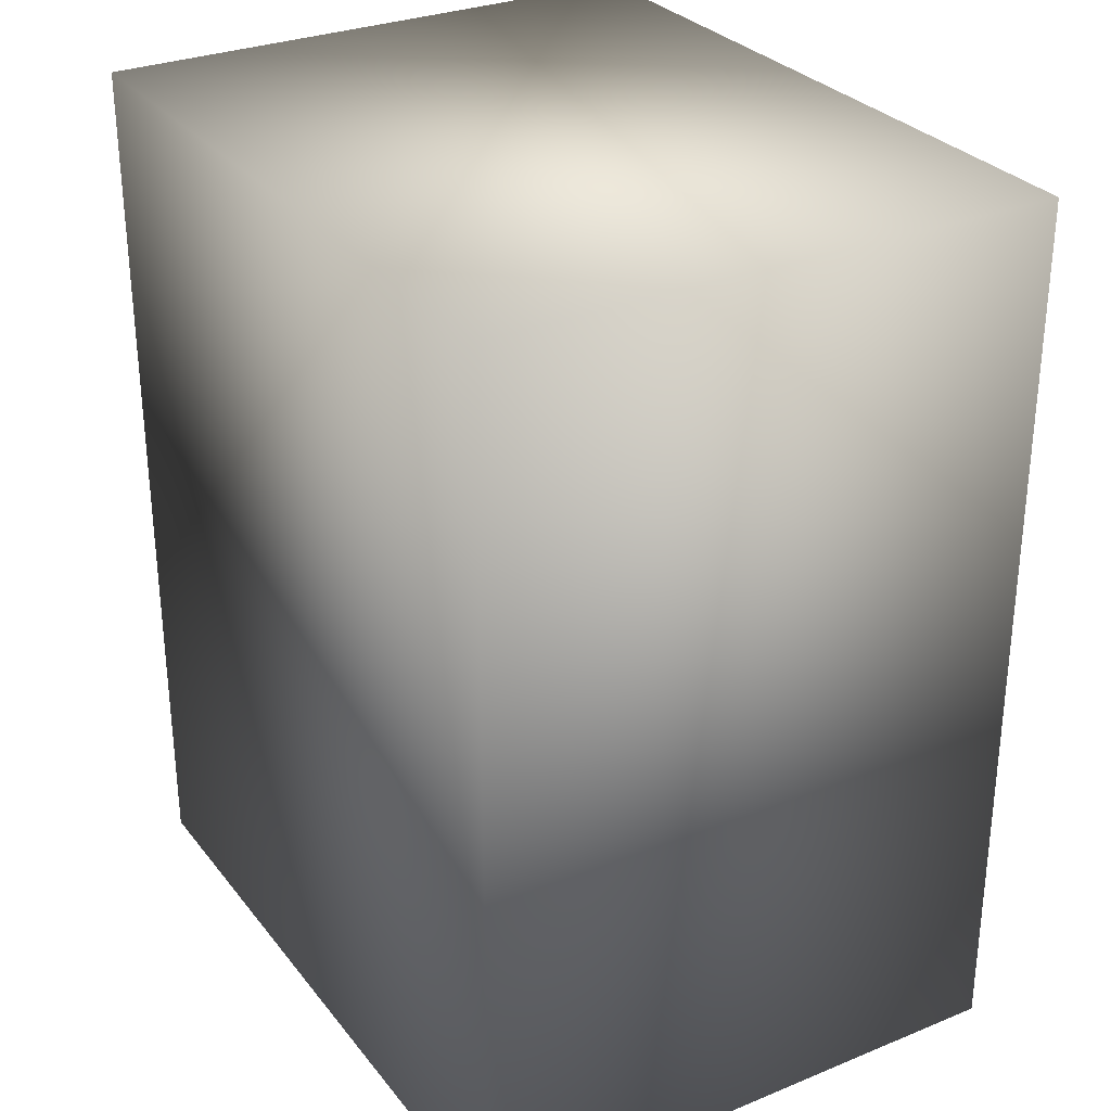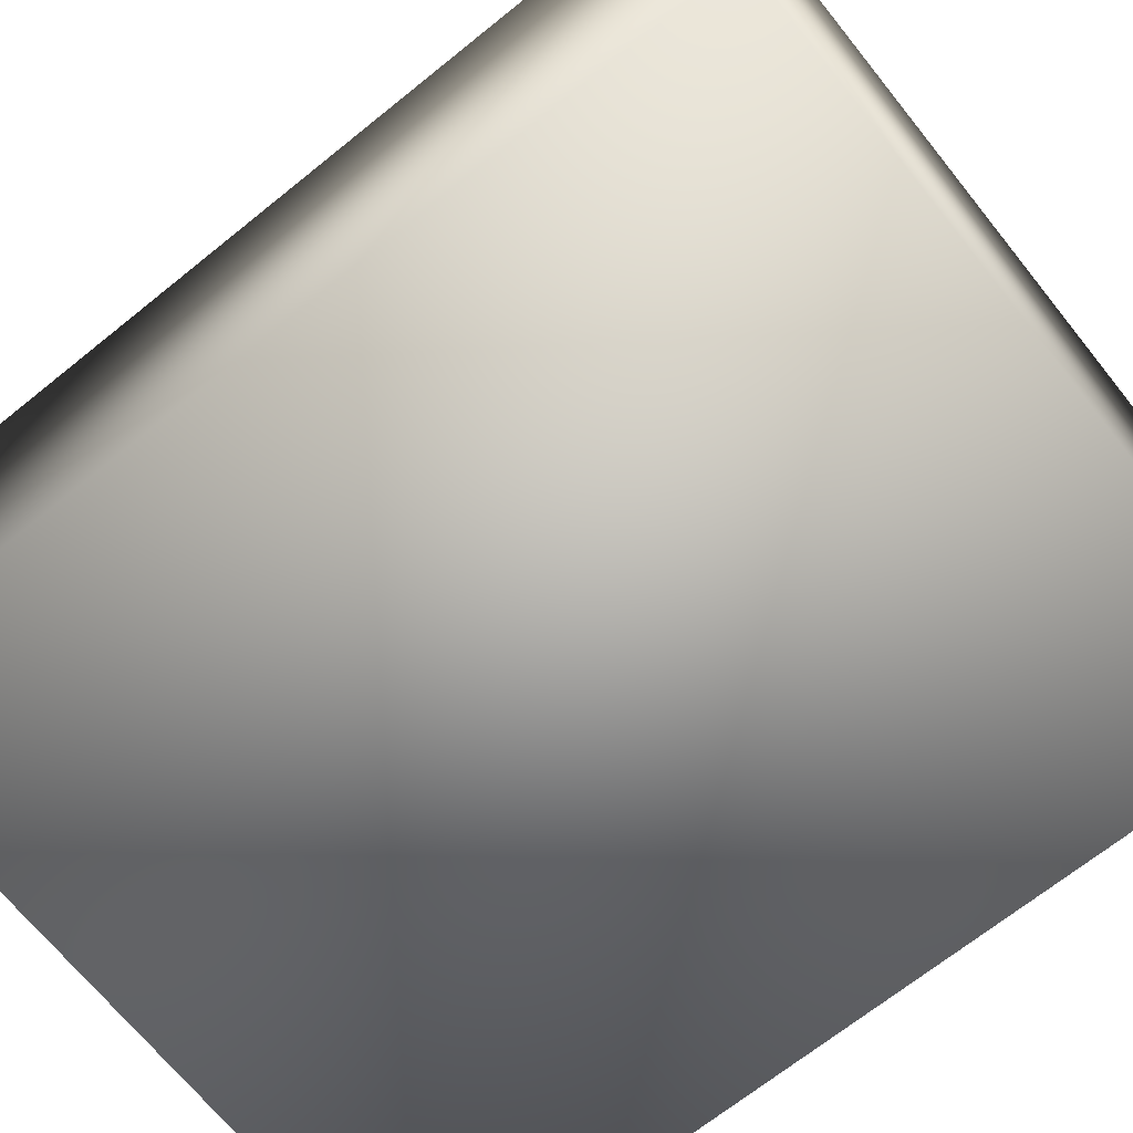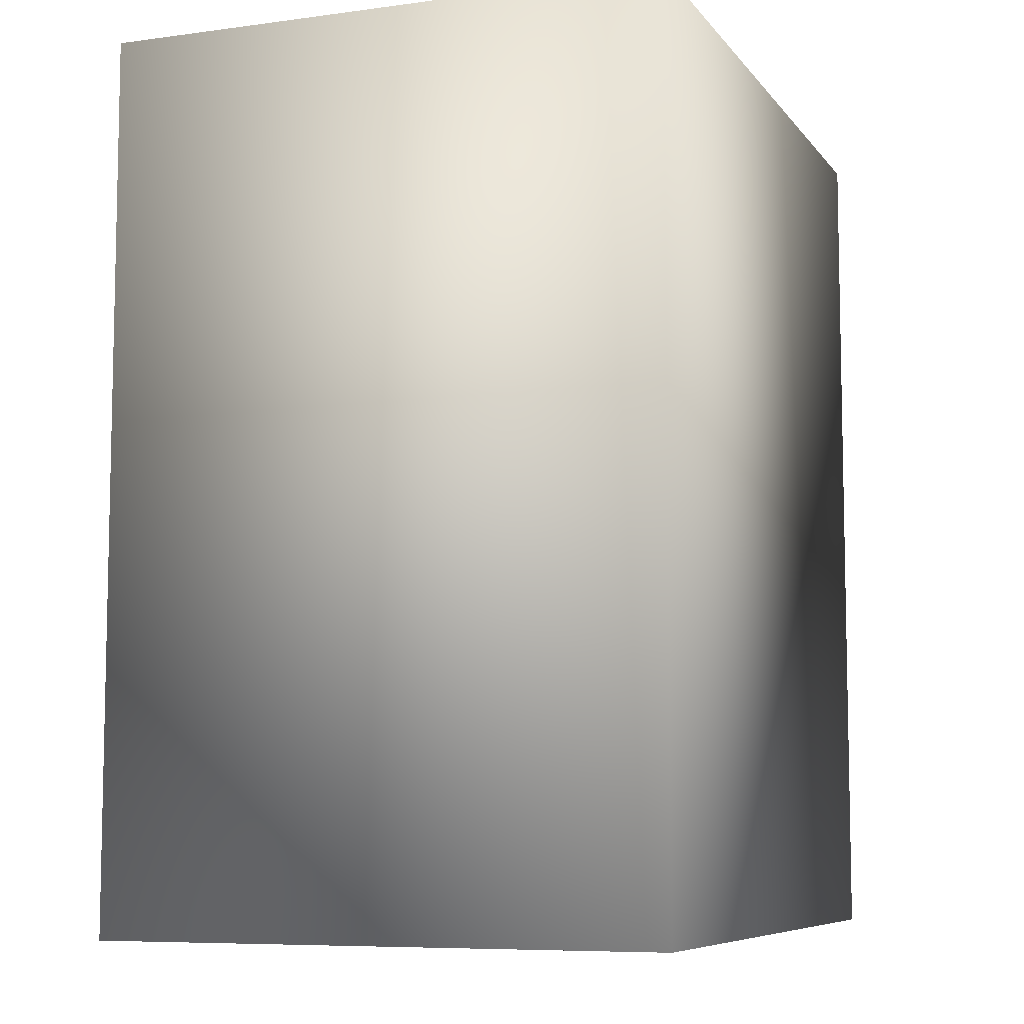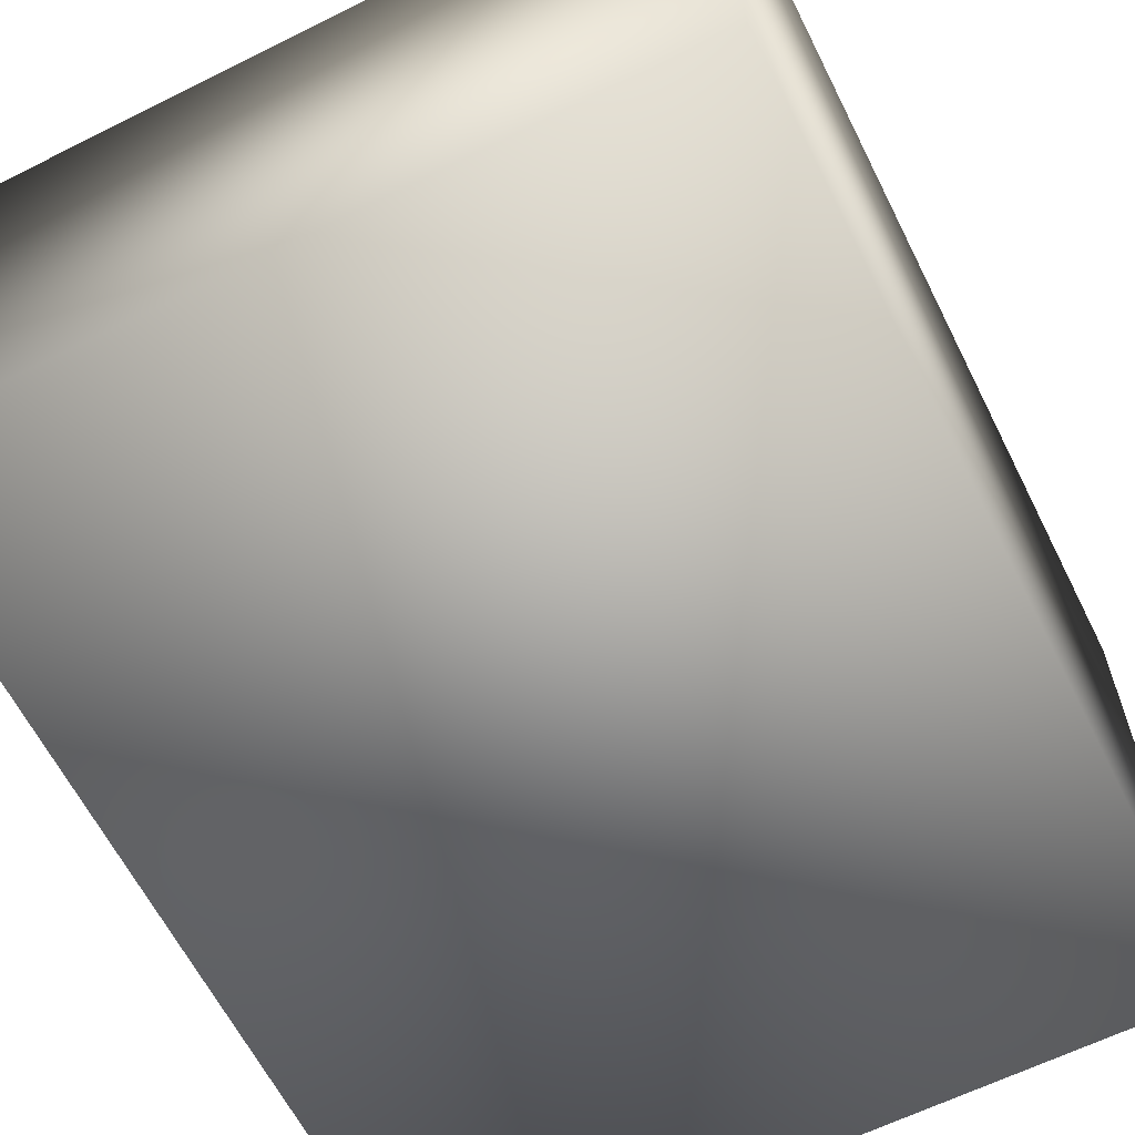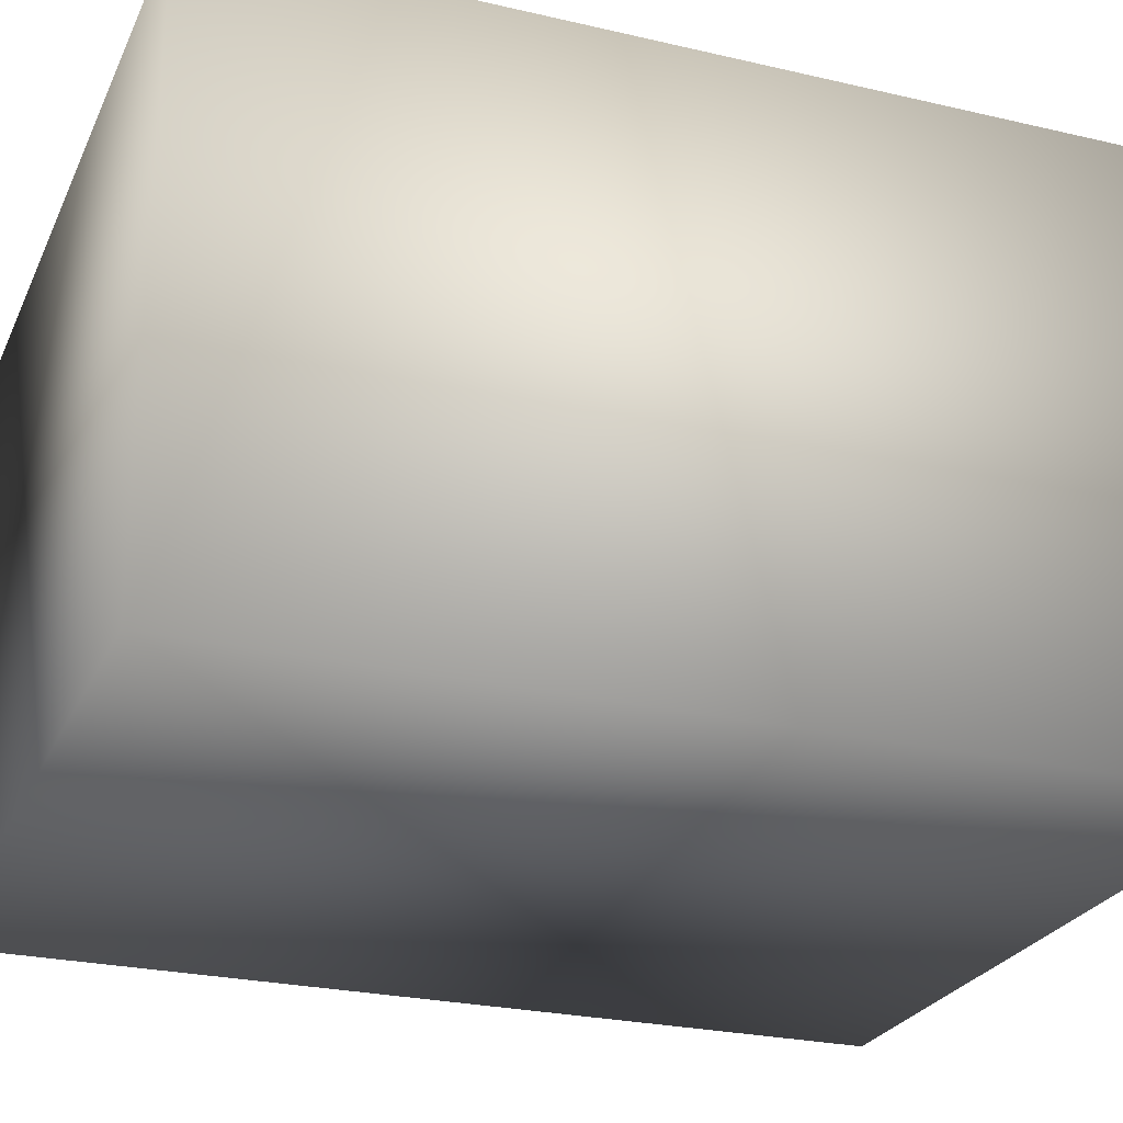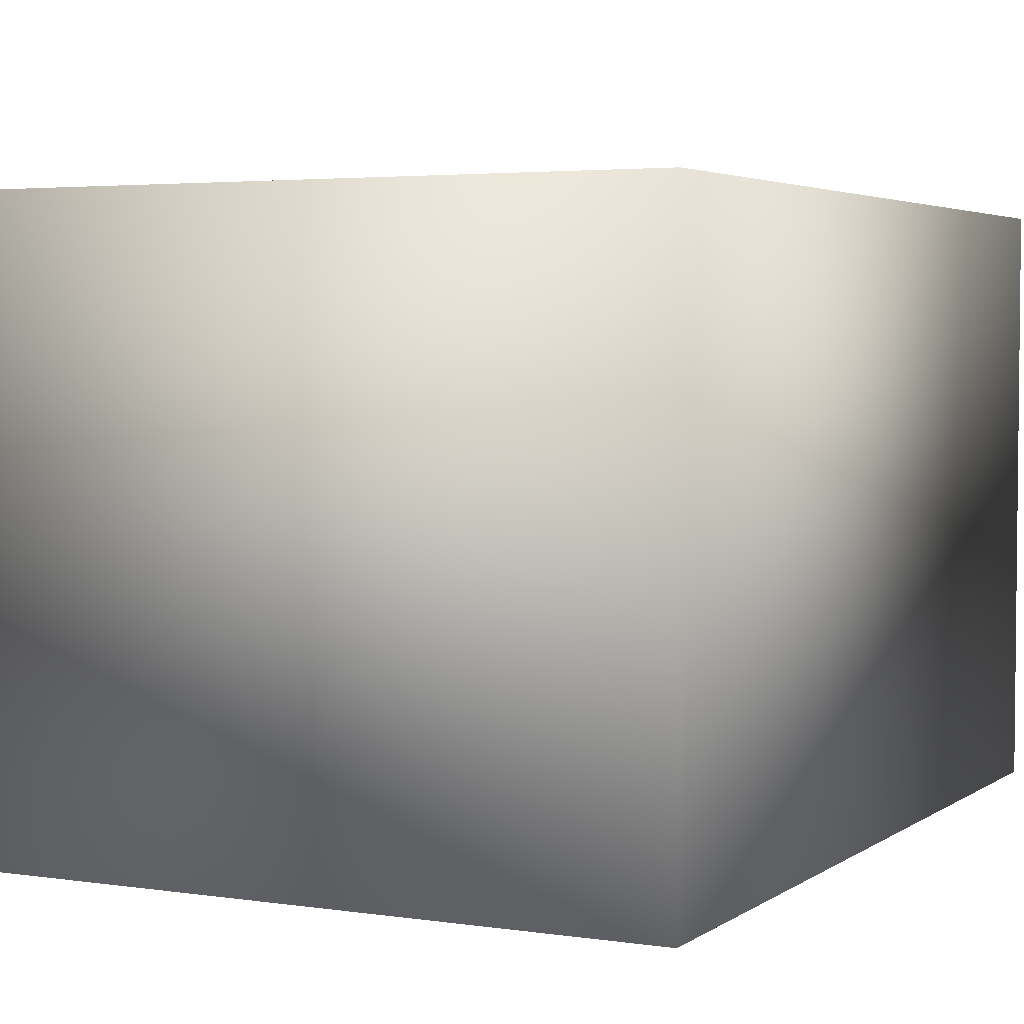
<metadata>
{"format":"obj","ext":"obj","renderer":"f3d","projection":"perspective","resolution":1024,"background":"white","views":[{"elev":29.8,"azim":59.2,"up":"+Y"},{"elev":-69.1,"azim":-51.2,"up":"+Z"},{"elev":-7.7,"azim":-69.2,"up":"+Y"},{"elev":-62.9,"azim":26.7,"up":"+Z"},{"elev":-25.6,"azim":69.5,"up":"+Z"},{"elev":3.7,"azim":-153.3,"up":"+Z"}]}
</metadata>
<code>
v  -9.45 0 7.5
v  -9.45 0 -7.5
v  9.45 0 -7.5
v  9.45 0 7.5
v  -9.45 23.4 7.5
v  9.45 23.4 7.5
v  9.45 23.4 -7.5
v  -9.45 23.4 -7.5
o Box007
g Box007
f 1 2 3 4
f 5 6 7 8
f 1 4 6 5
f 4 3 7 6
f 3 2 8 7
f 2 1 5 8

</code>
